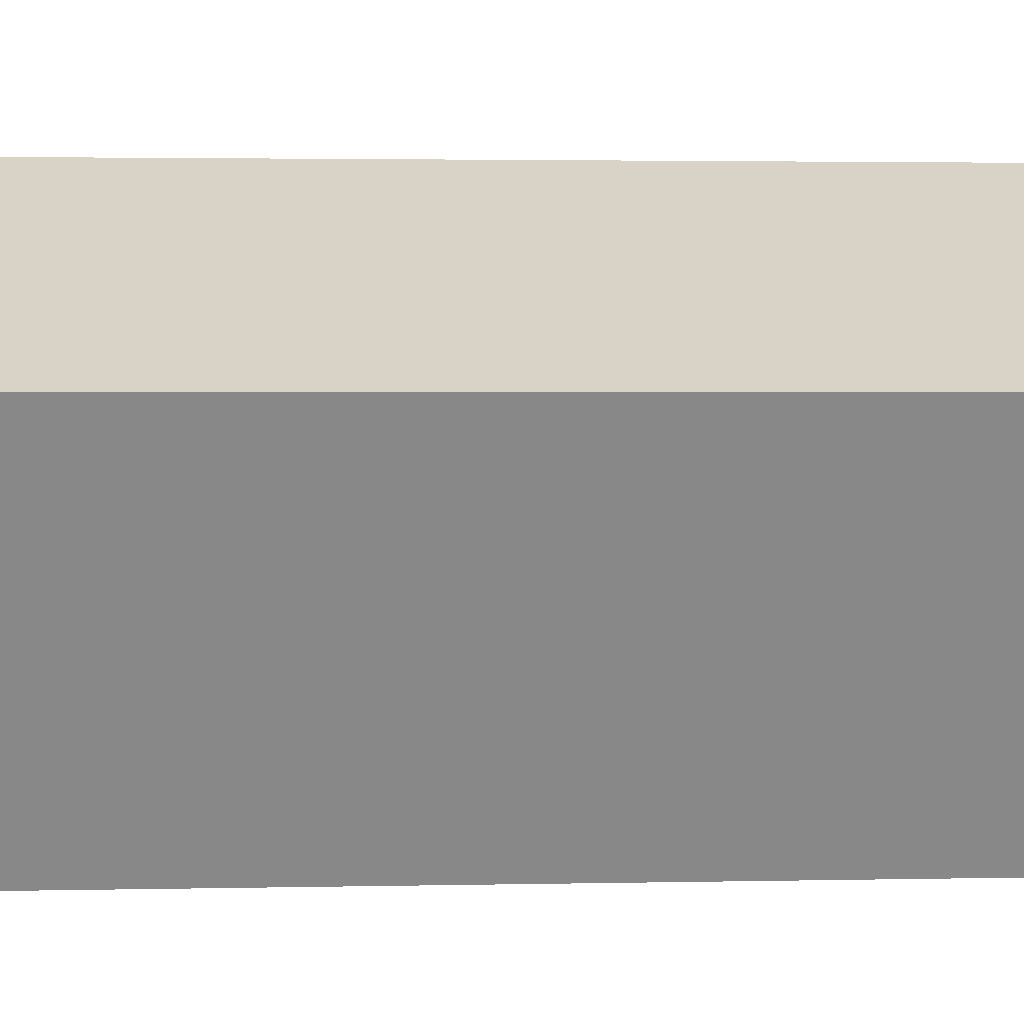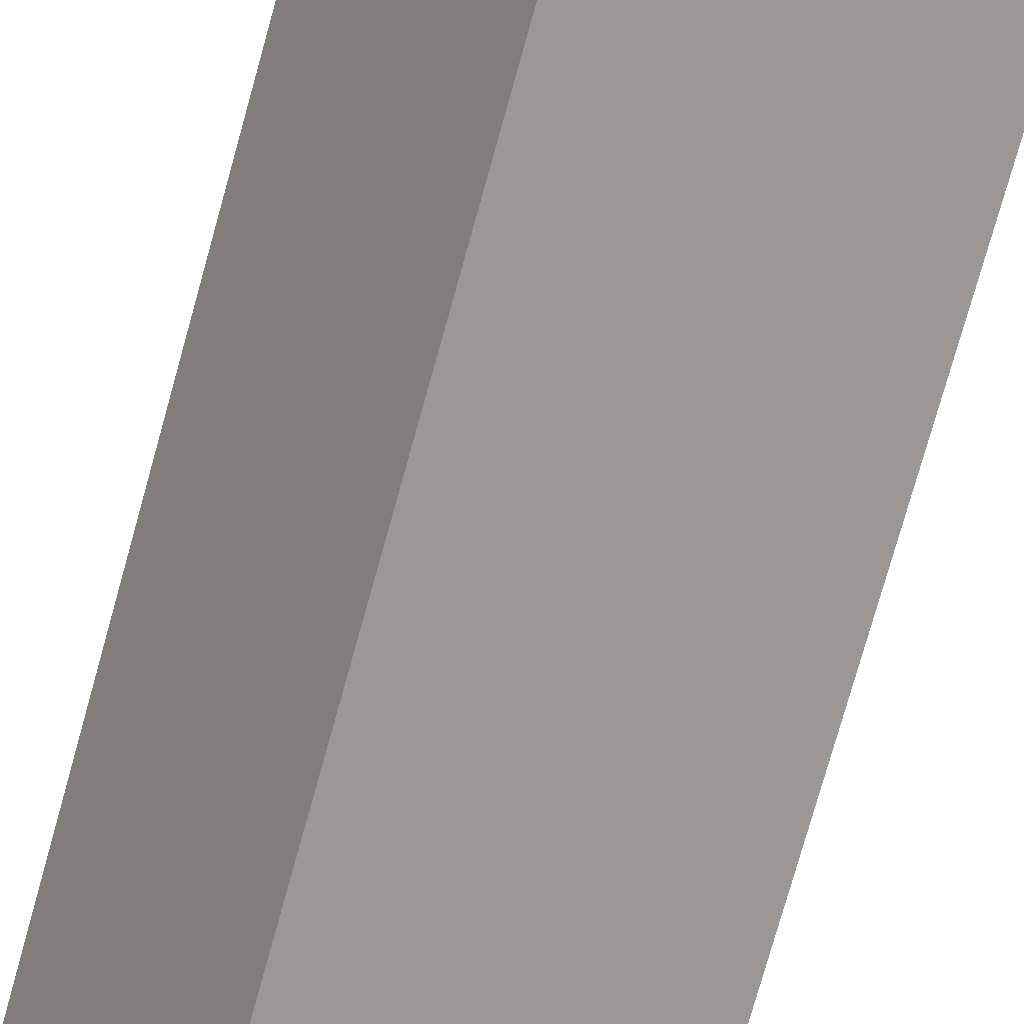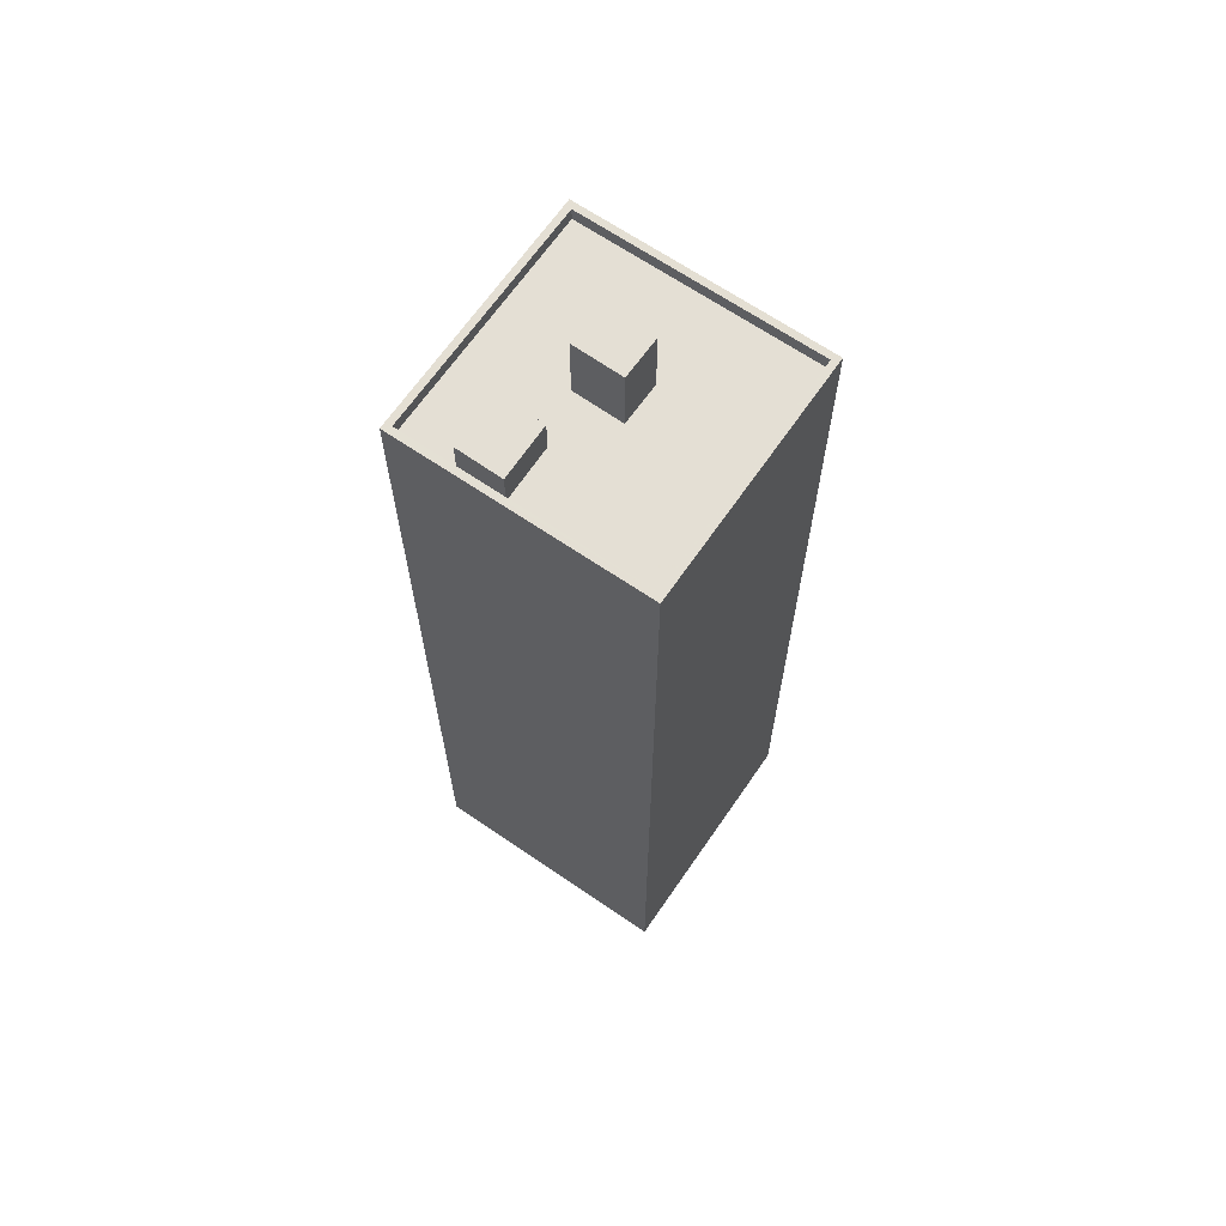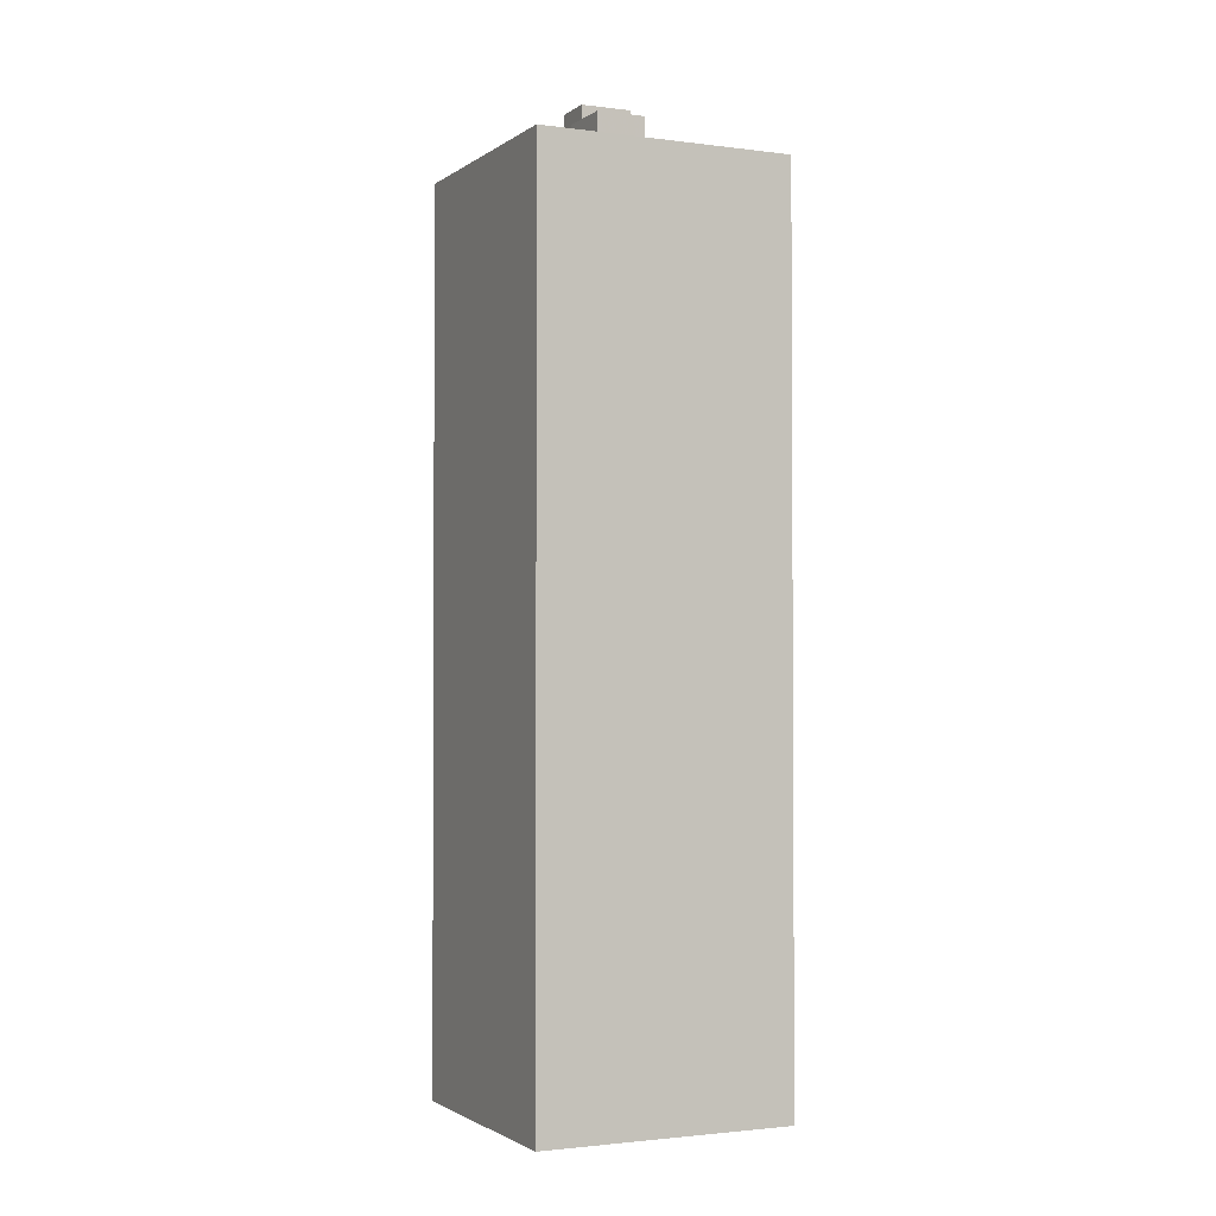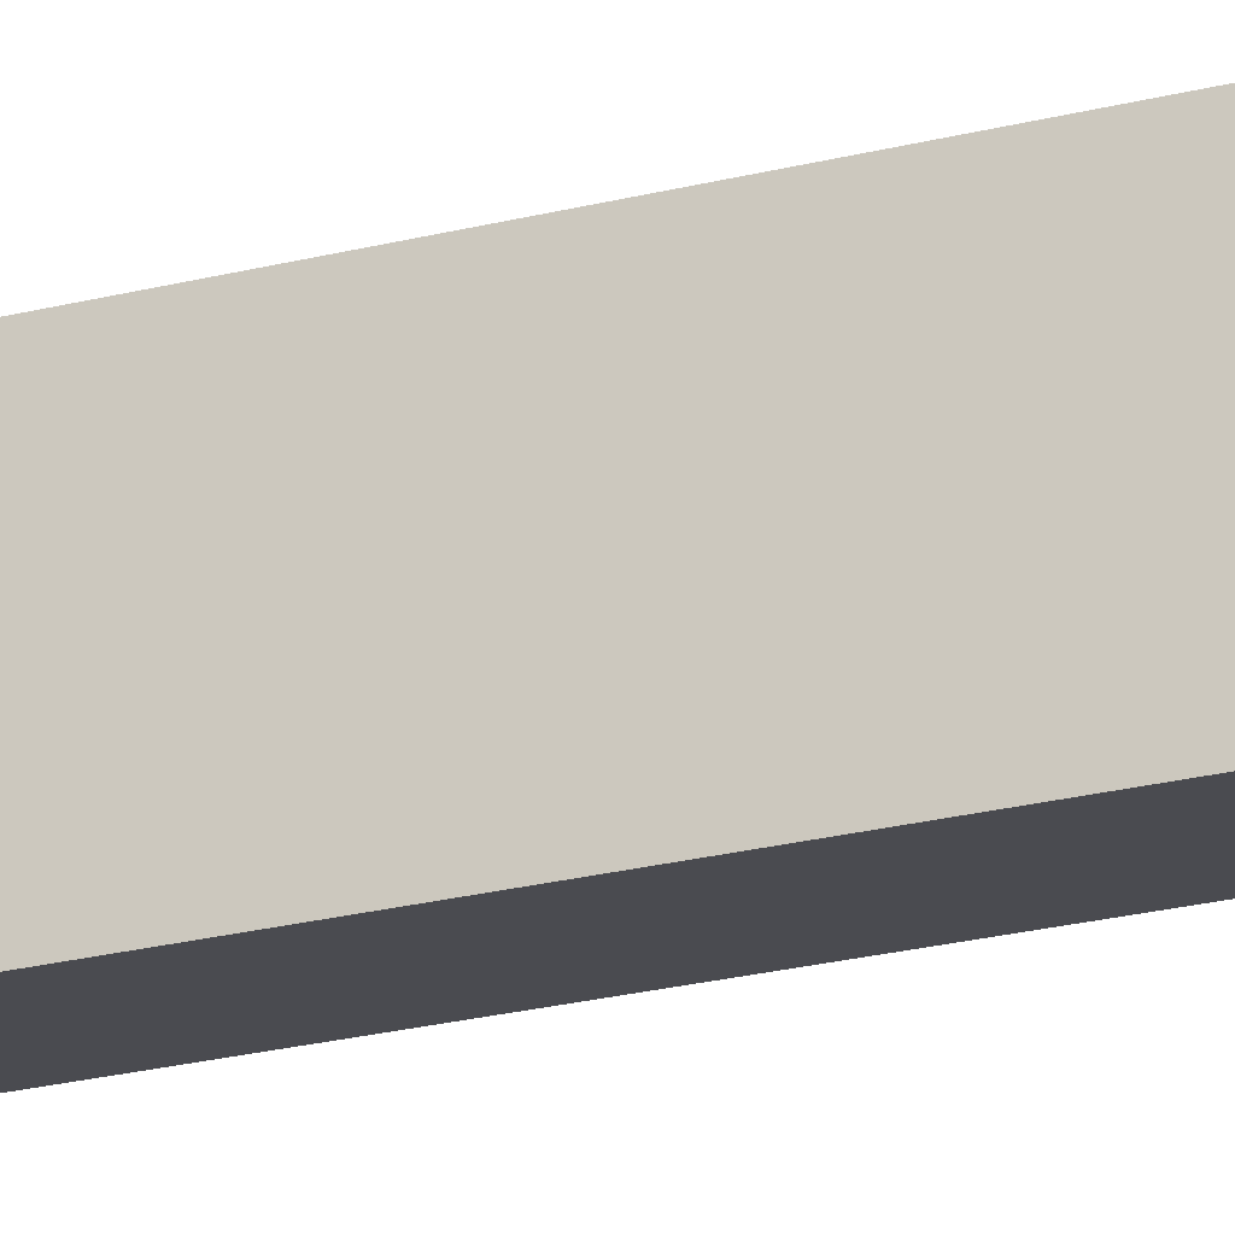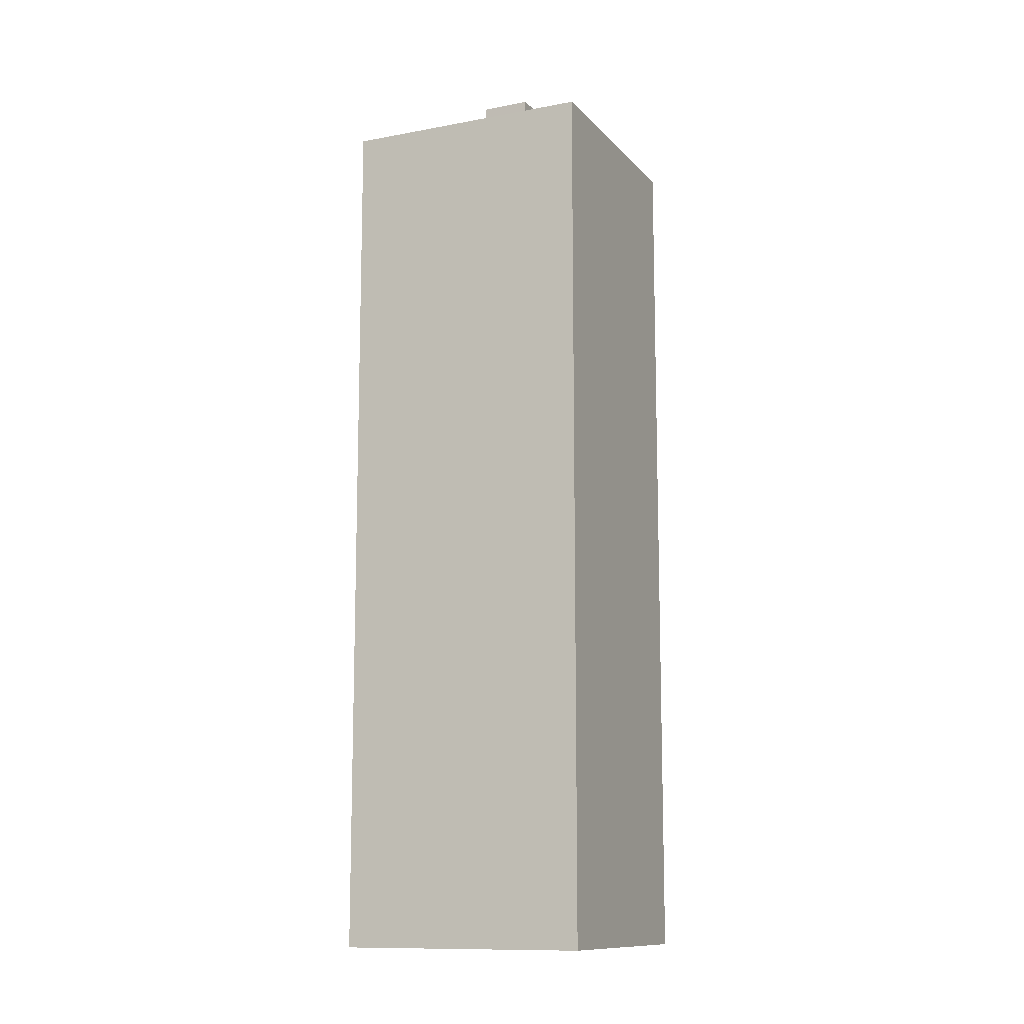
<metadata>
{"format":"obj","ext":"obj","renderer":"f3d","projection":"perspective","resolution":1024,"background":"white","views":[{"elev":1.5,"azim":83.5,"up":"+Y"},{"elev":-76.4,"azim":164.4,"up":"+Y"},{"elev":66.3,"azim":-171.5,"up":"+Z"},{"elev":-2.0,"azim":128.7,"up":"+Z"},{"elev":-39.1,"azim":105.3,"up":"+Y"},{"elev":-11.7,"azim":-1.4,"up":"+Z"}]}
</metadata>
<code>
v -5693 -3.589e+04 4.204
v -5697 -3.589e+04 4.202
v -5705 -3.589e+04 4.204
v -5701 -3.588e+04 4.207
v -5695 -3.589e+04 37.53
v -5698 -3.589e+04 37.53
v -5696 -3.589e+04 37.53
v -5697 -3.588e+04 37.53
v -5693 -3.589e+04 36.23
v -5701 -3.588e+04 36.23
v -5697 -3.588e+04 36.23
v -5693 -3.589e+04 36.23
v -5695 -3.589e+04 36.23
v -5701 -3.588e+04 36.23
v -5696 -3.589e+04 36.23
v -5695 -3.589e+04 36.23
v -5698 -3.589e+04 36.23
v -5703 -3.589e+04 36.23
v -5700 -3.589e+04 36.23
v -5698 -3.589e+04 36.23
v -5700 -3.589e+04 36.23
v -5699 -3.589e+04 36.23
v -5705 -3.589e+04 36.23
v -5697 -3.589e+04 36.23
v -5697 -3.589e+04 36.73
v -5705 -3.589e+04 36.73
v -5697 -3.589e+04 36.73
v -5705 -3.589e+04 36.73
v -5693 -3.589e+04 36.73
v -5701 -3.588e+04 36.73
v -5701 -3.588e+04 36.73
v -5693 -3.589e+04 36.73
v -5700 -3.589e+04 38.79
v -5699 -3.589e+04 38.79
v -5698 -3.589e+04 38.79
v -5700 -3.589e+04 38.79
f 1 2 3
f 4 1 3
f 5 6 7
f 5 8 6
f 9 10 11
f 12 9 13
f 10 14 11
f 13 9 11
f 15 16 12
f 16 15 17
f 18 19 14
f 14 20 11
f 19 17 20
f 12 13 15
f 17 15 20
f 19 20 14
f 18 21 19
f 22 16 17
f 23 21 18
f 24 22 21
f 22 24 16
f 24 21 23
f 25 26 27
f 25 28 26
f 27 29 25
f 30 26 31
f 29 30 31
f 31 26 28
f 25 29 32
f 31 32 29
f 33 34 35
f 33 36 34
f 13 7 15
f 13 5 7
f 7 6 20
f 15 7 20
f 6 8 11
f 20 6 11
f 11 5 13
f 11 8 5
f 25 24 23
f 28 25 23
f 10 31 14
f 14 31 18
f 18 28 23
f 18 31 28
f 32 10 9
f 32 31 10
f 24 25 16
f 12 16 32
f 12 32 9
f 16 25 32
f 26 4 3
f 26 30 4
f 29 1 4
f 30 29 4
f 27 2 1
f 29 27 1
f 27 3 2
f 27 26 3
f 17 35 34
f 22 17 34
f 21 22 34
f 36 21 34
f 19 21 36
f 33 19 36
f 35 19 33
f 35 17 19

</code>
